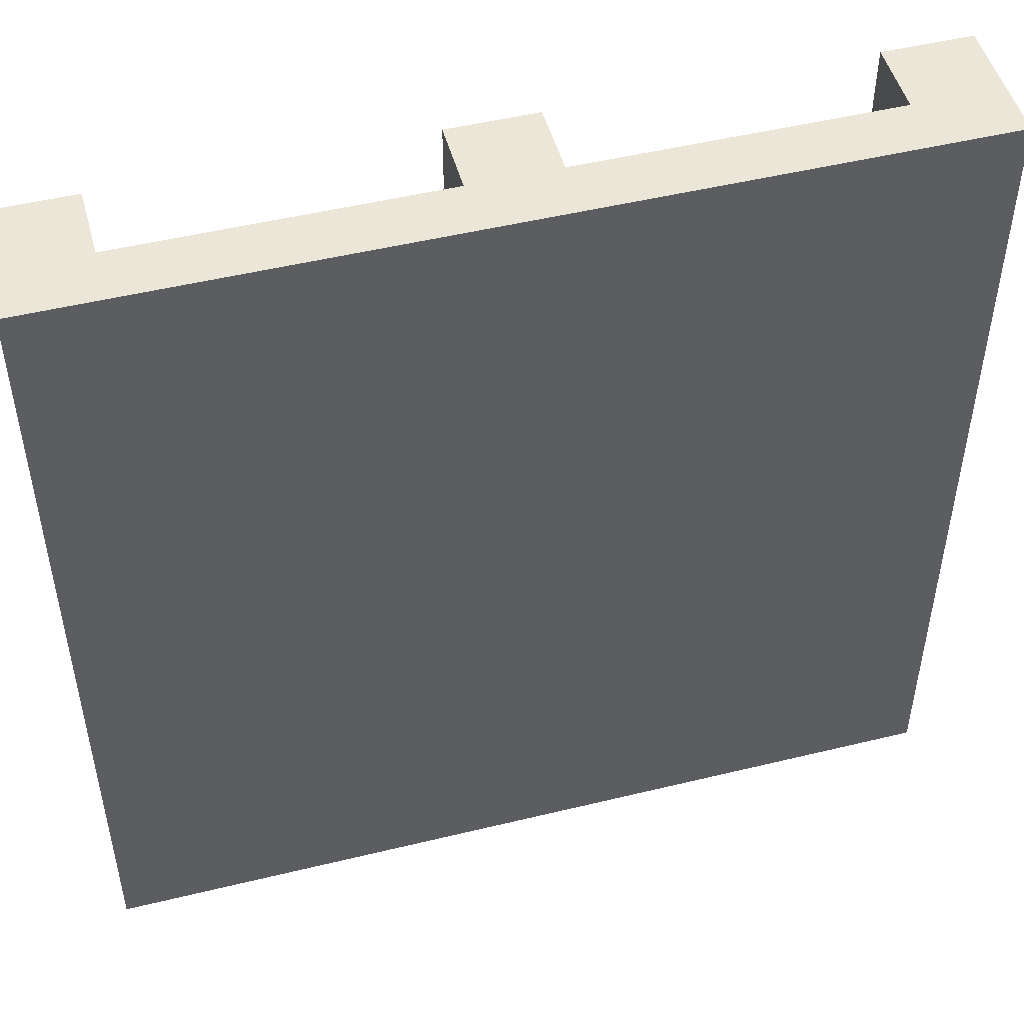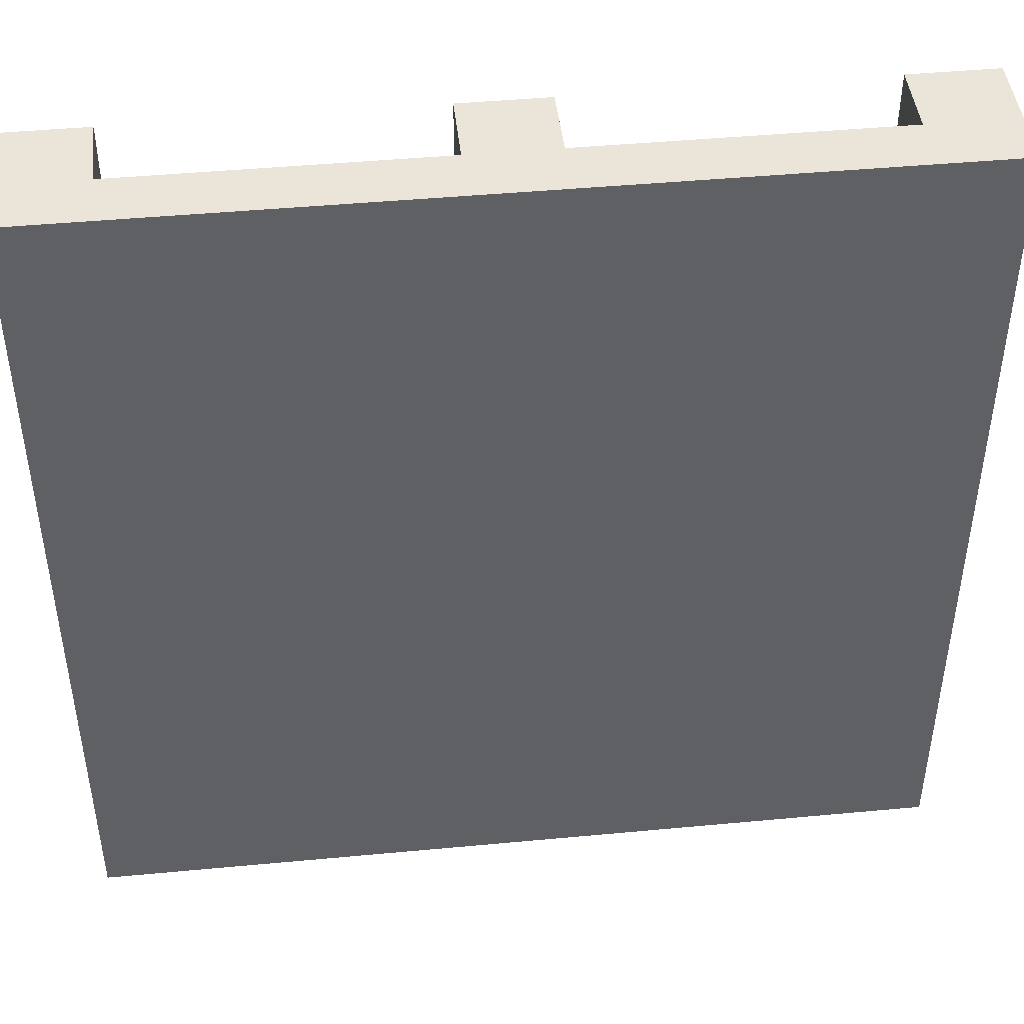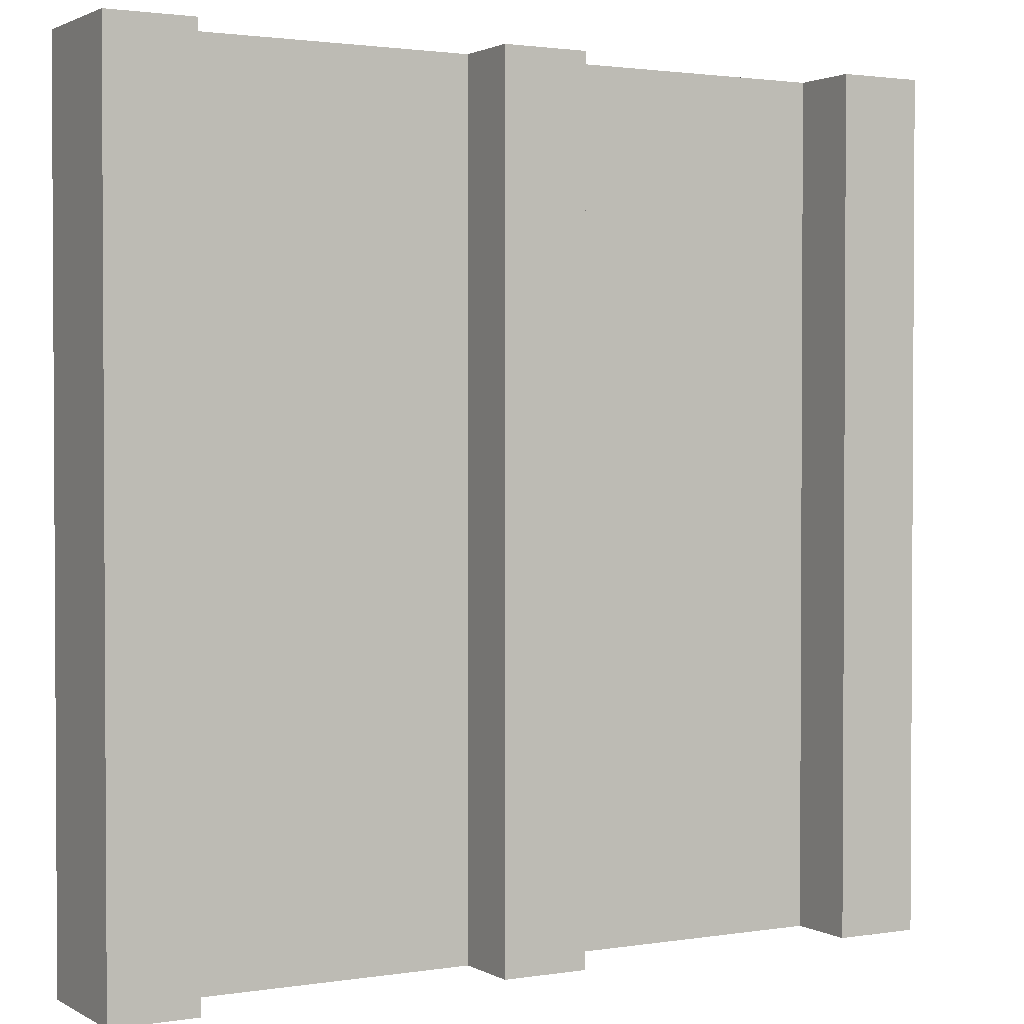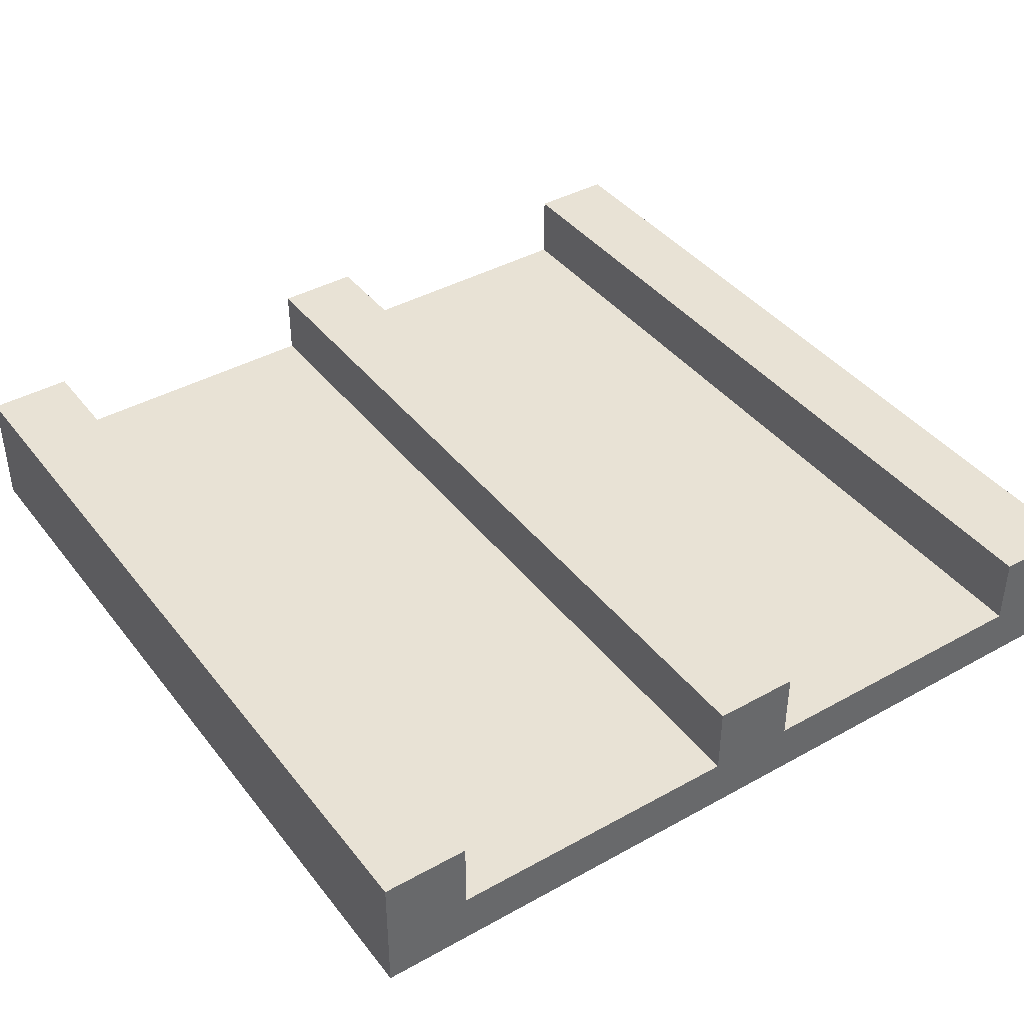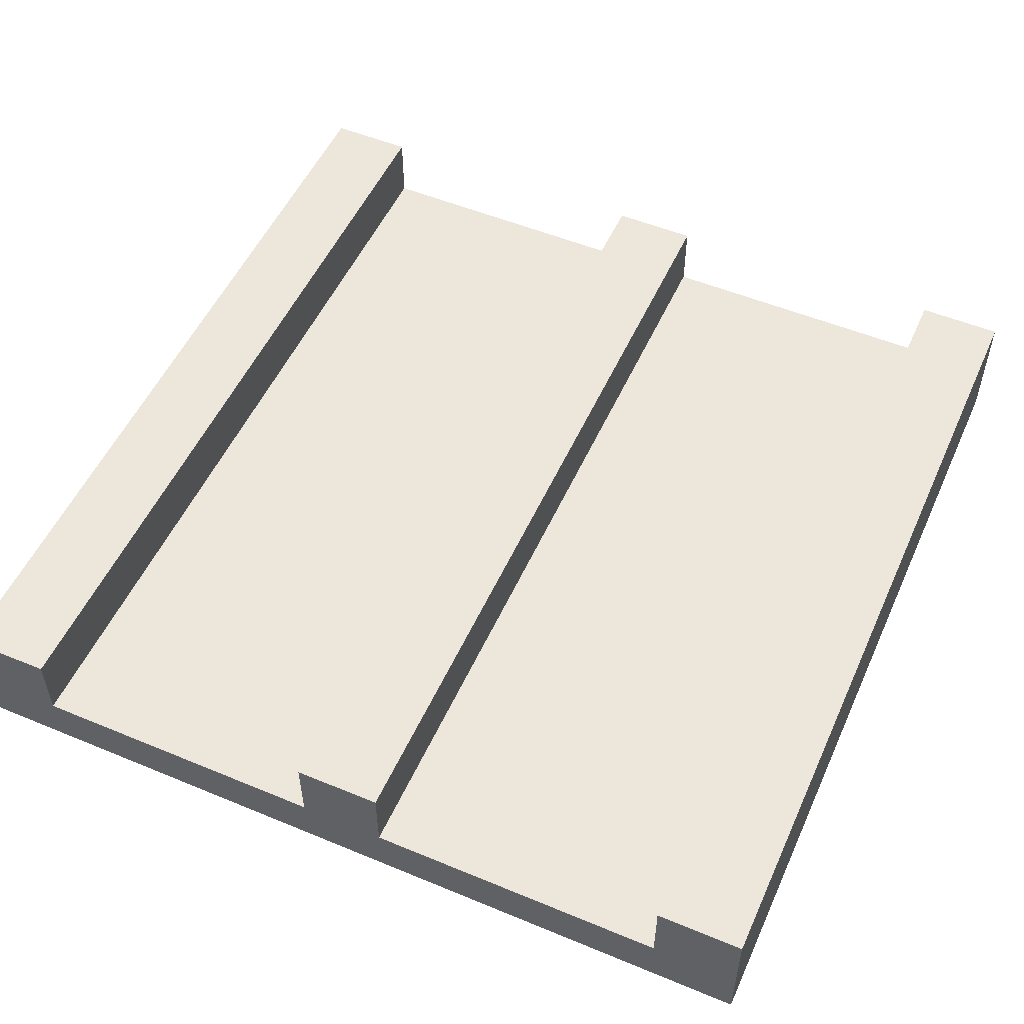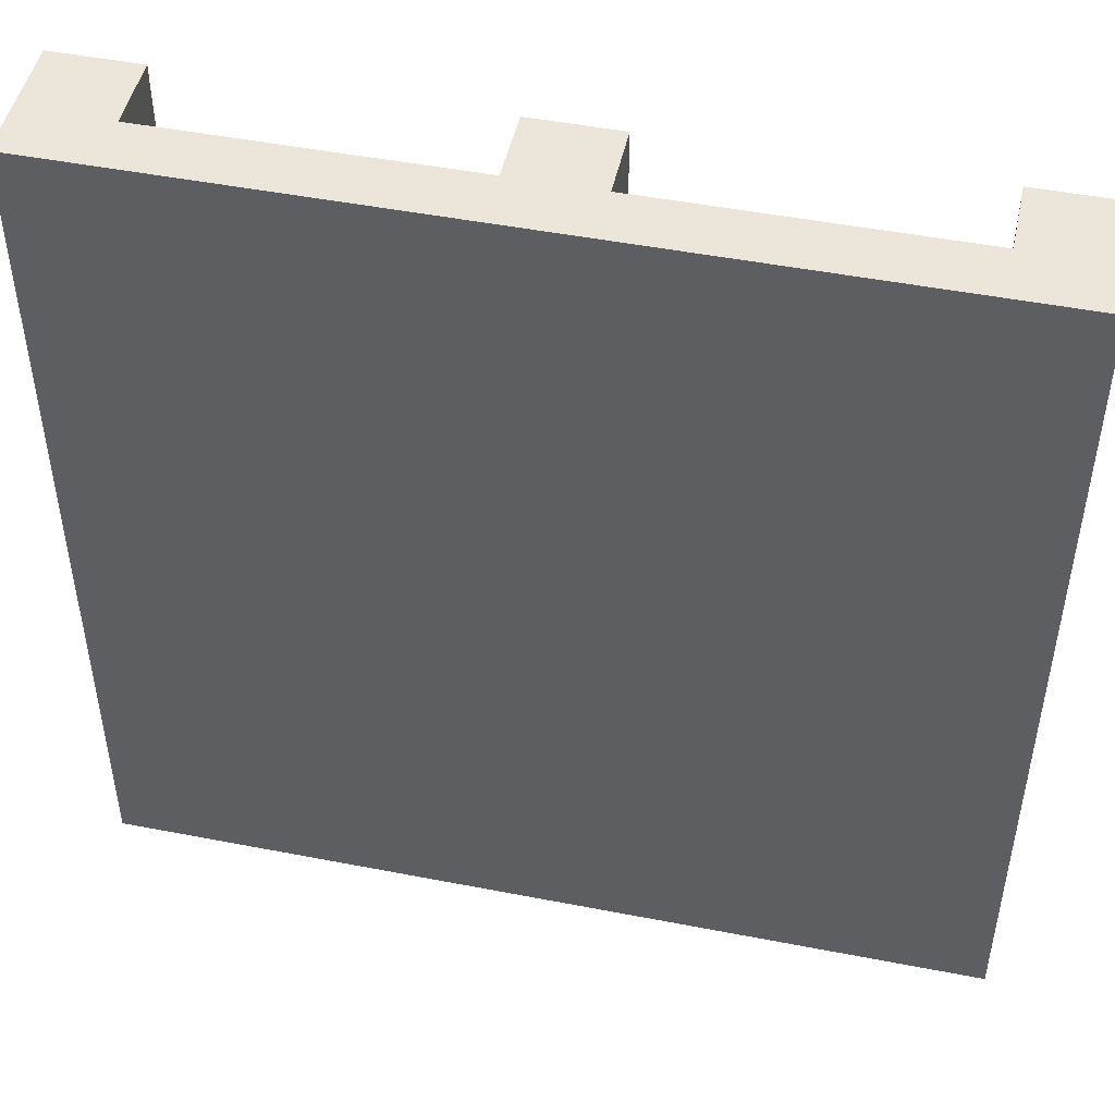
<metadata>
{"format":"obj","ext":"obj","renderer":"f3d","projection":"perspective","resolution":1024,"background":"white","views":[{"elev":49.4,"azim":-15.1,"up":"+Z"},{"elev":45.2,"azim":-6.2,"up":"+Z"},{"elev":1.8,"azim":150.5,"up":"+Z"},{"elev":40.7,"azim":145.8,"up":"+Y"},{"elev":52.8,"azim":-156.0,"up":"+Y"},{"elev":48.1,"azim":12.3,"up":"+Z"}]}
</metadata>
<code>
g Mesh1 Split Model
v 0.3 0.44 -3
v 0.3 0.19 -3
v 0.3 0 -3
v 1.877e-14 0 -3
v 1.877e-14 0.44 -3
f 1 2 3 4 5
f 5 4 3 2 1
v 0 0 -2.021e-14
v 0 0.44 -2.021e-14
f 6 7 5 4
f 4 5 7 6
v 0.3 0.44 -1.733e-14
f 1 5 7 8
f 8 7 5 1
v 0.3 0 -1.733e-14
v 0.3 0.19 -1.733e-14
f 6 9 10 8 7
v 2.7 0 -3
v 3 0 -3
v 3 0 -0
v 2.7 0 -2.888e-15
v 1.65 0 -1.155e-14
v 1.35 0 -1.155e-14
v 1.35 0 -3
v 1.65 0 -3
f 11 12 13 14 15 16 9 6 4 3 17 18
f 18 17 3 4 6 9 16 15 14 13 12 11
v 1.35 0.19 -3
v 1.35 0.44 -3
v 1.65 0.44 -3
v 1.65 0.19 -3
f 18 17 19 20 21 22
f 22 21 20 19 17 18
v 1.65 0.44 -1.155e-14
v 1.65 0.19 -1.155e-14
f 23 24 22 21
f 21 22 24 23
v 2.7 0.19 -3
v 2.7 0.19 -2.888e-15
f 25 22 24 26
f 26 24 22 25
f 26 24 15 14
f 14 15 24 26
v 1.35 0.44 -1.444e-14
v 1.35 0.19 -1.444e-14
f 15 24 23 27 28 16
f 16 28 27 23 24 15
f 9 16 28 10
f 10 28 16 9
f 10 28 19 2
f 2 19 28 10
f 2 19 17 3
f 3 17 19 2
f 28 27 20 19
f 19 20 27 28
f 27 23 21 20
f 20 21 23 27
f 10 2 1 8
f 8 1 2 10
f 7 8 10 9 6
v 2.7 0.44 -2.888e-15
v 3 0.44 -0
f 29 26 14 13 30
f 30 13 14 26 29
v 3 0.44 -3
f 31 30 13 12
v 2.7 0.44 -3
f 31 32 29 30
f 30 29 32 31
f 25 26 29 32
f 32 29 26 25
f 12 11 25 32 31
f 31 32 25 11 12
f 11 18 22 25
f 25 22 18 11
f 12 13 30 31

</code>
